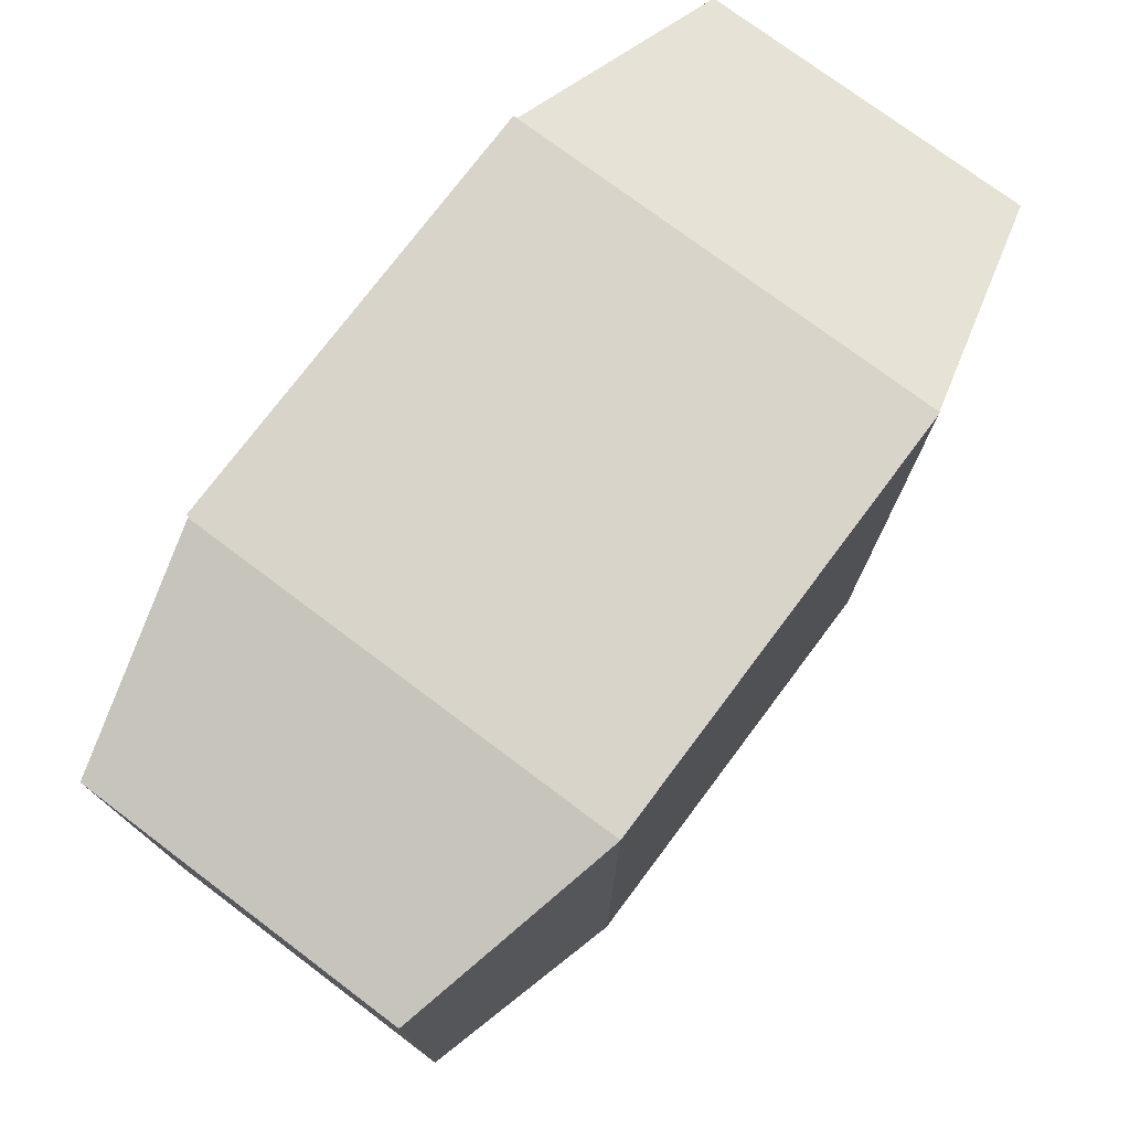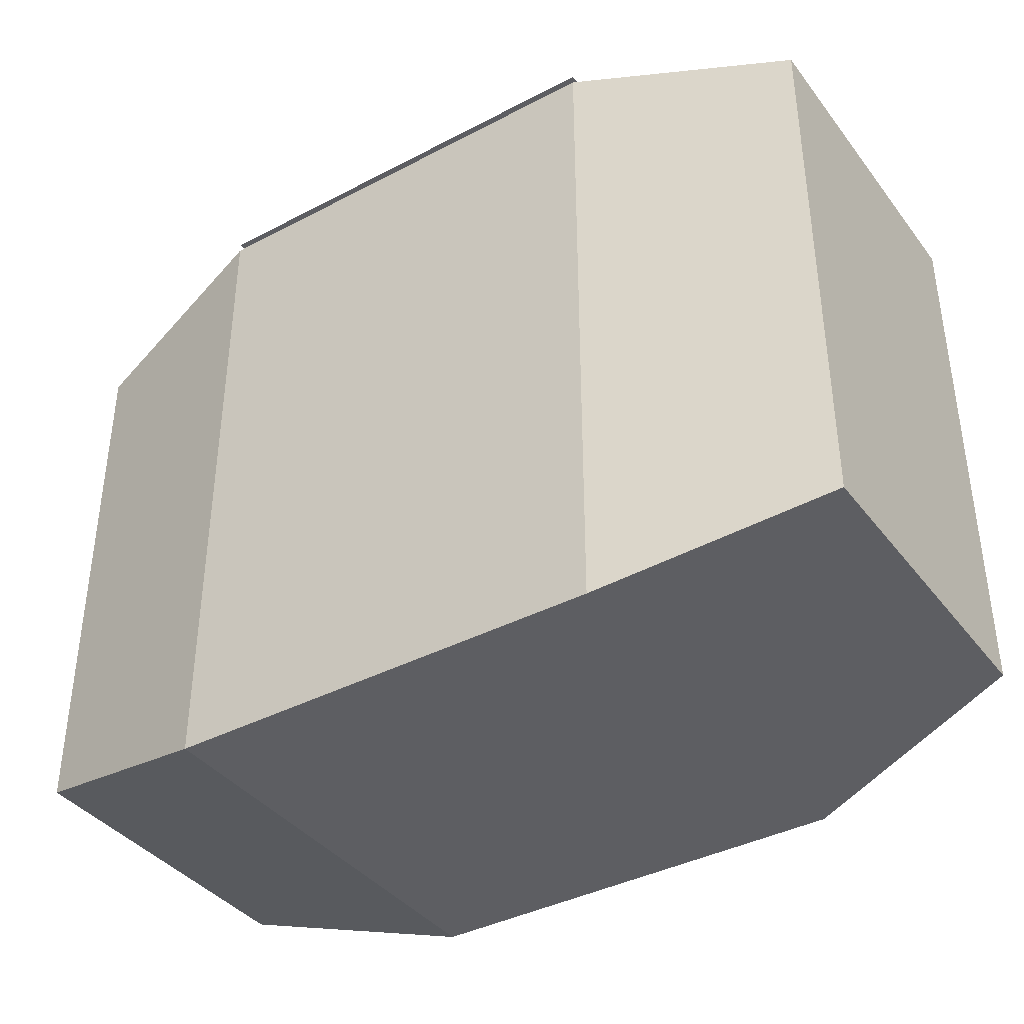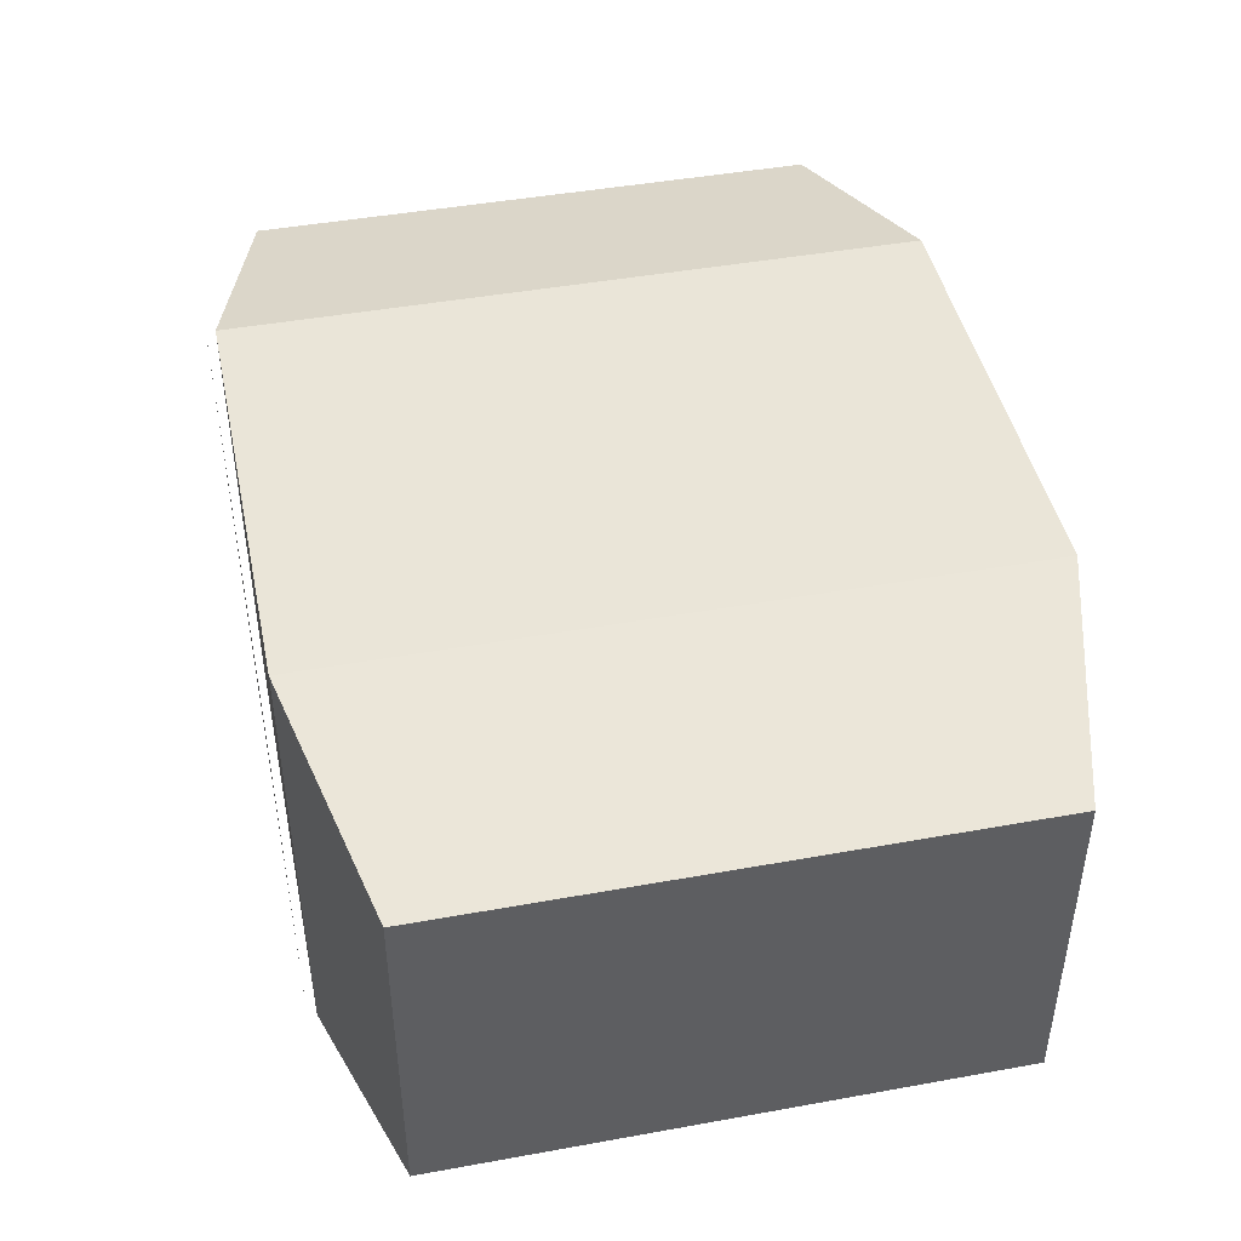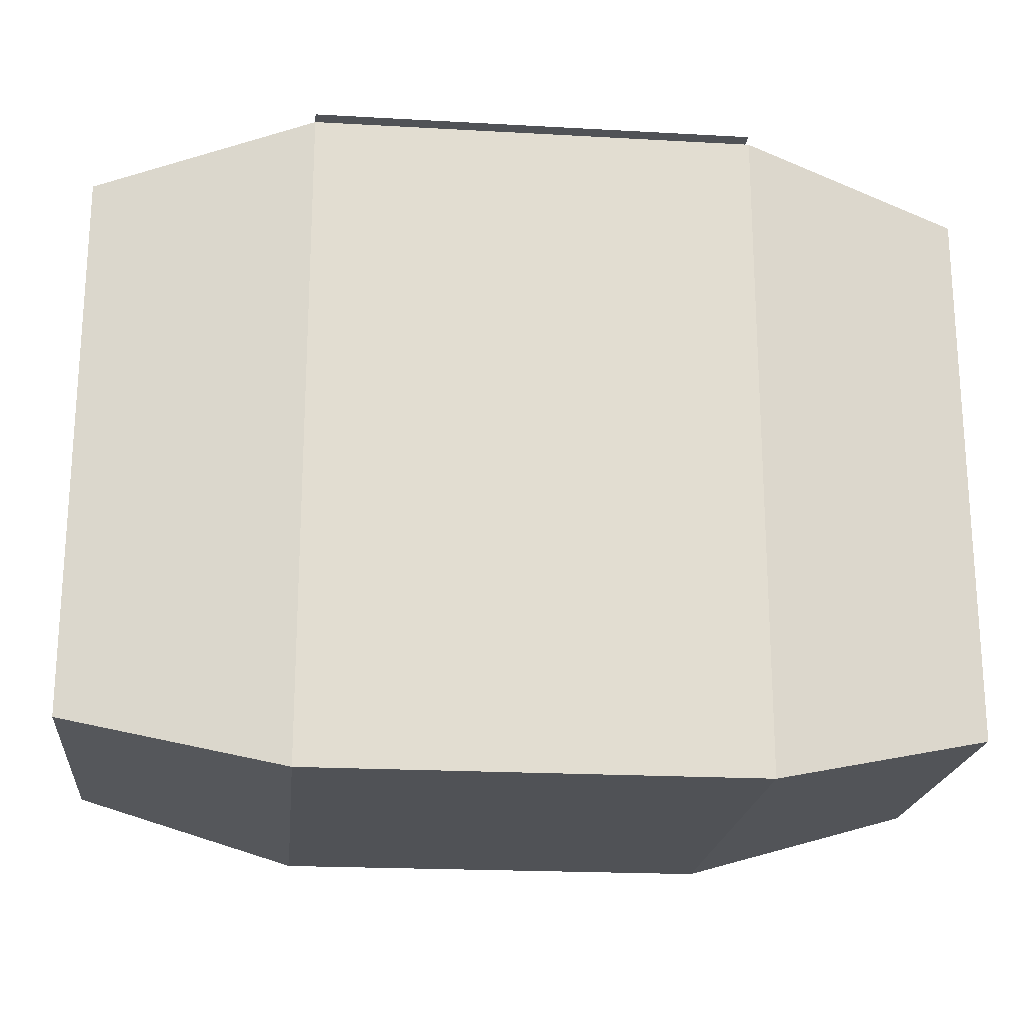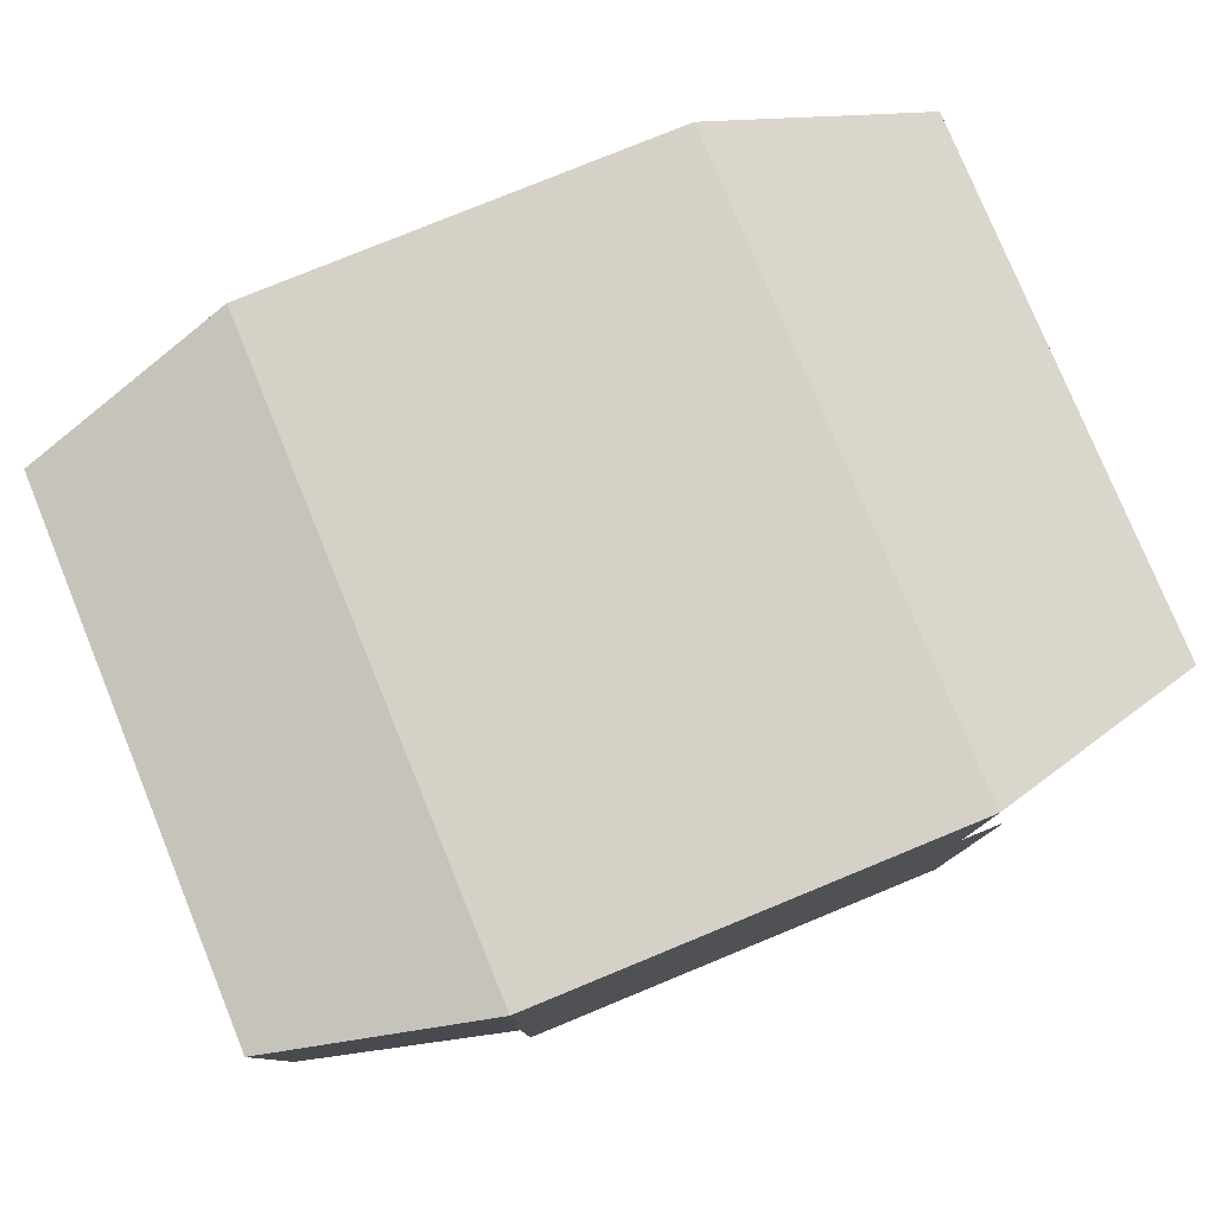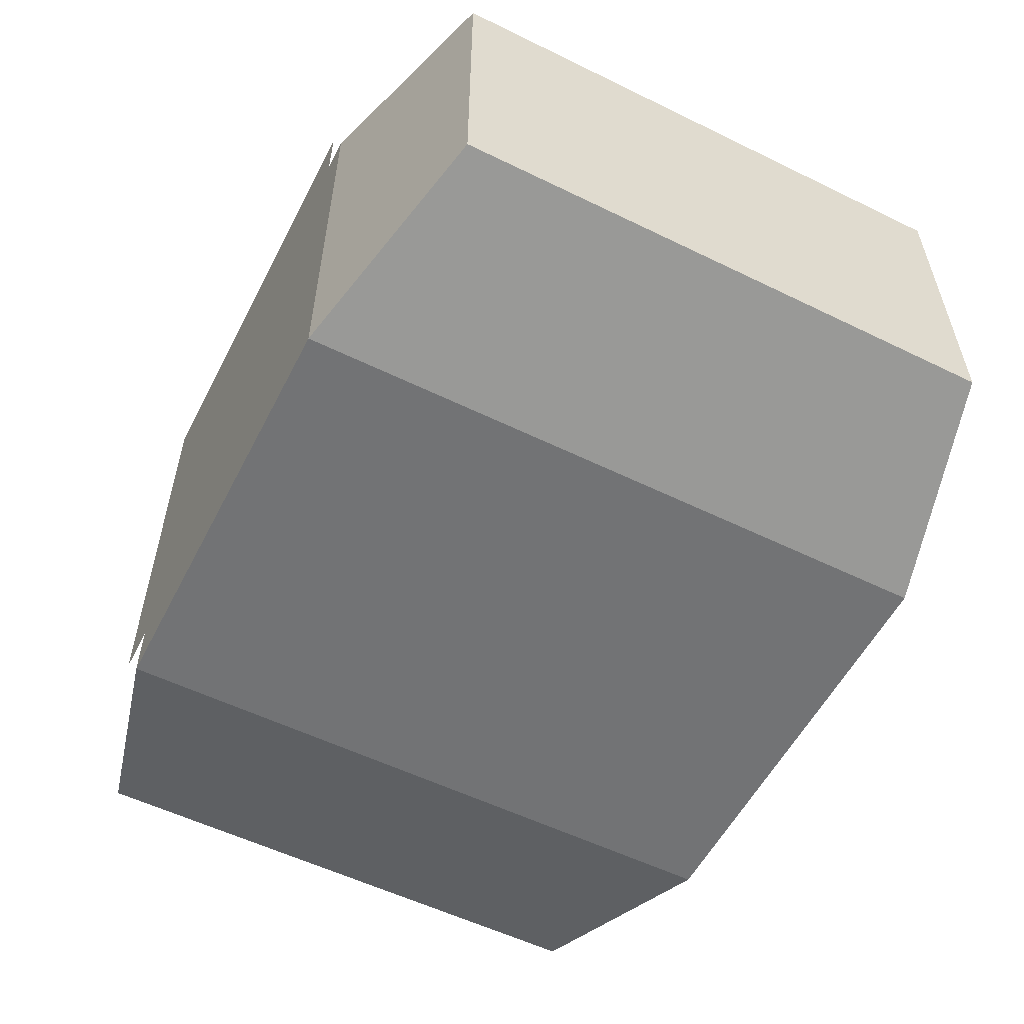
<metadata>
{"format":"obj","ext":"obj","renderer":"f3d","projection":"perspective","resolution":1024,"background":"white","views":[{"elev":75.6,"azim":-53.1,"up":"+Y"},{"elev":-38.9,"azim":-146.7,"up":"+Y"},{"elev":44.8,"azim":-101.9,"up":"+Z"},{"elev":-20.7,"azim":-5.8,"up":"+Y"},{"elev":78.8,"azim":157.7,"up":"+Z"},{"elev":-55.9,"azim":-117.1,"up":"+Z"}]}
</metadata>
<code>
o 0
v -0.25 -0 0.25
v 0.25 -0 -0.25
v 0.25 -0 0.25
v 0.25 0.75 0.25
v -0.5 0.0625 0.1875
v -0.25 -0 -0.25
v -0.25 0.75 -0.25
v -0.25 0.75 0.25
v -0.5 0.6875 0.1875
v -0.5 0.0625 -0.1875
v -0.5 0.6875 -0.1875
v 0.5 0.6875 -0.1875
v 0.5 0.0625 0.1875
v 0.5 0.0625 -0.1875
v 0.25 0.75 -0.25
v 0.5 0.6875 0.1875
f 1 2 3
f 4 1 3
f 5 6 1
f 7 2 6
f 4 7 8
f 8 5 1
f 9 10 5
f 11 6 10
f 8 11 9
f 12 13 14
f 3 14 13
f 15 14 2
f 16 15 4
f 16 3 13
f 1 6 2
f 4 8 1
f 5 10 6
f 7 15 2
f 4 15 7
f 8 9 5
f 9 11 10
f 11 7 6
f 8 7 11
f 12 16 13
f 3 2 14
f 15 12 14
f 16 12 15
f 16 4 3
o 1
v -0.25 0.76 -0.25
v 0.25 0.76 0.25
v 0.25 0.76 -0.25
v -0.25 0.76 0.25
f 17 18 19
f 17 20 18

</code>
